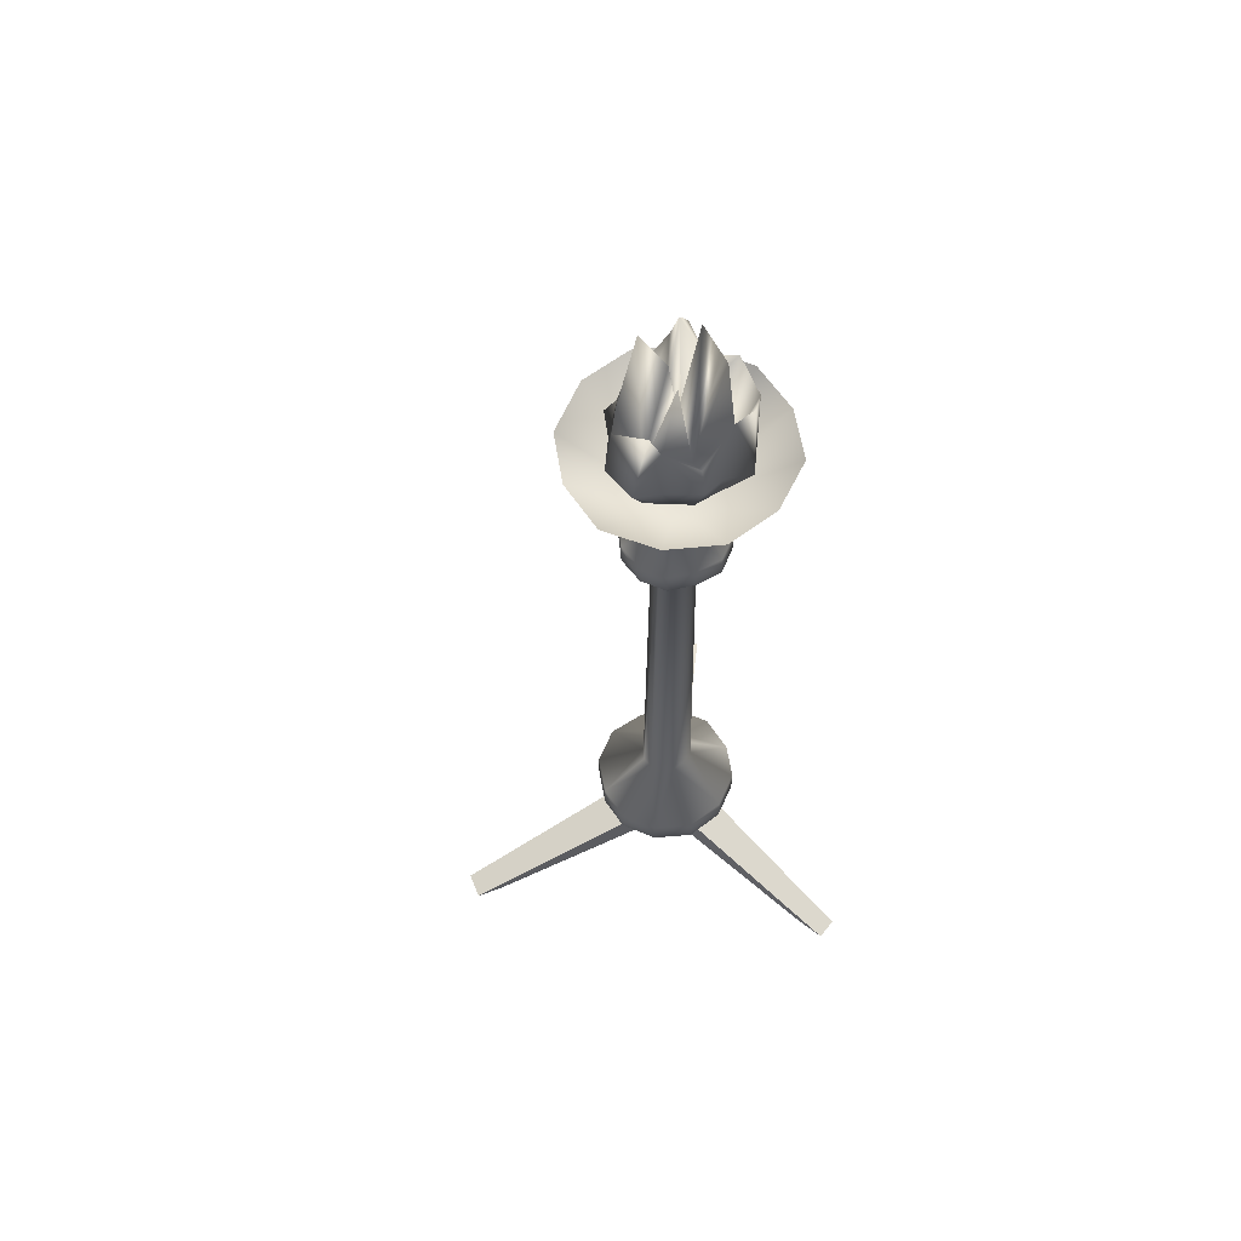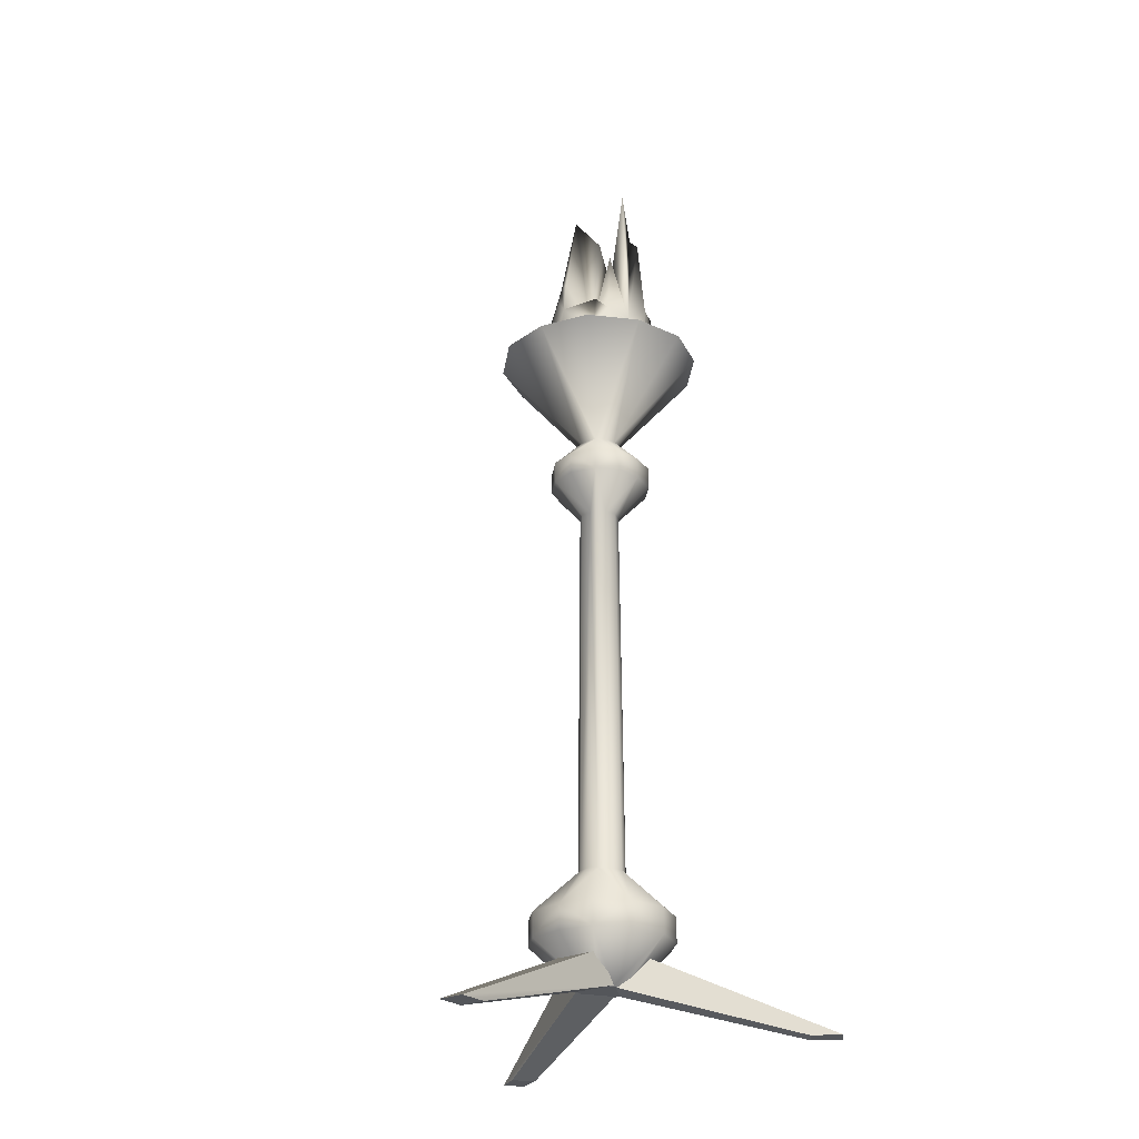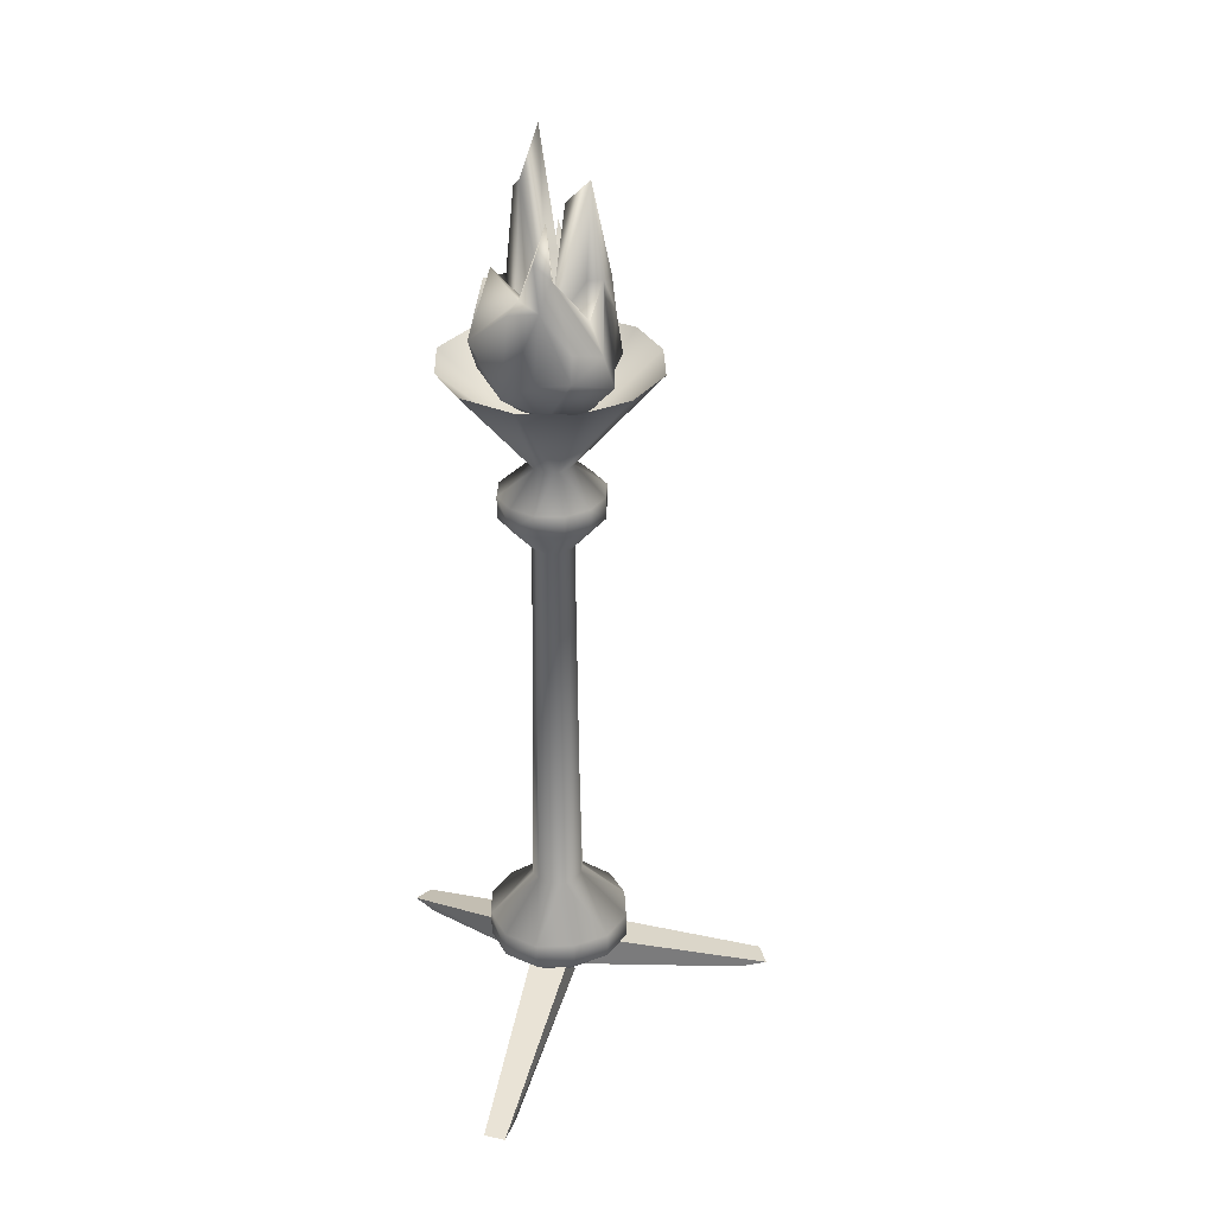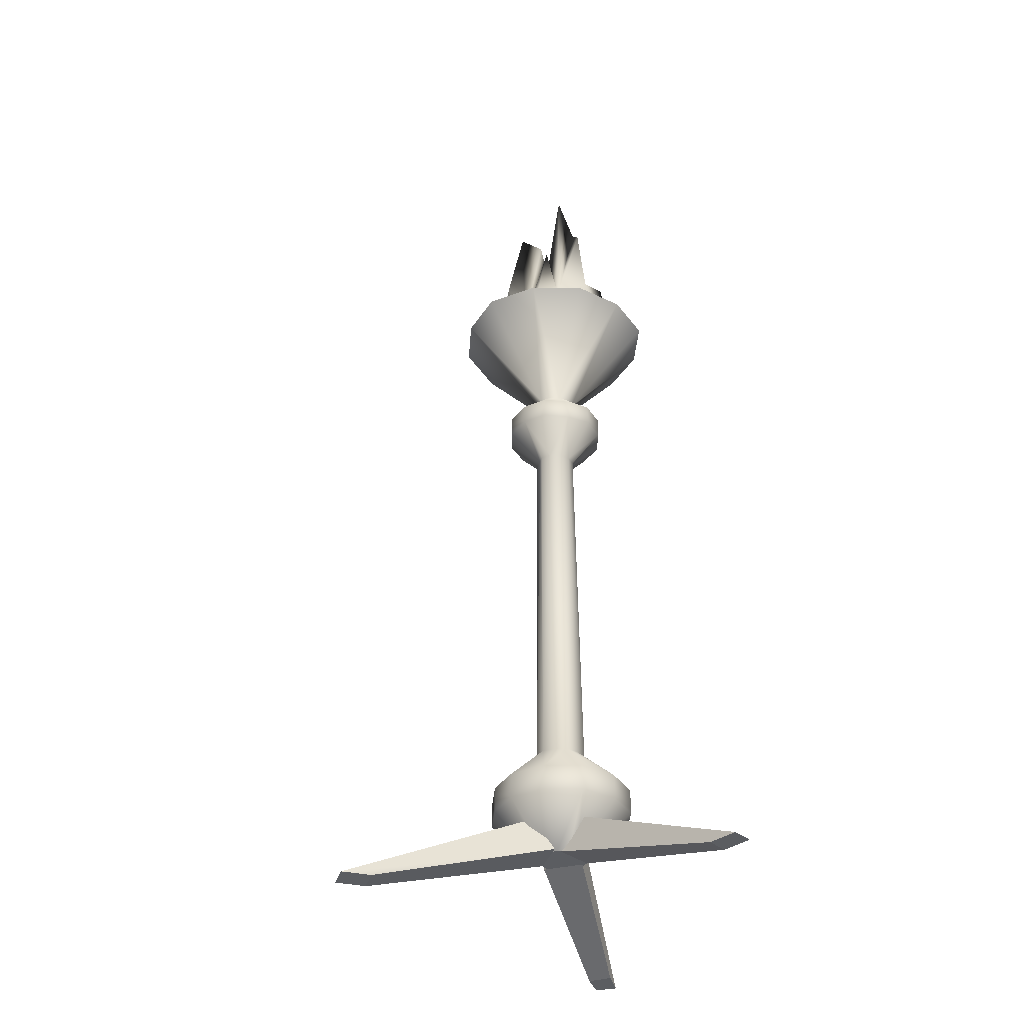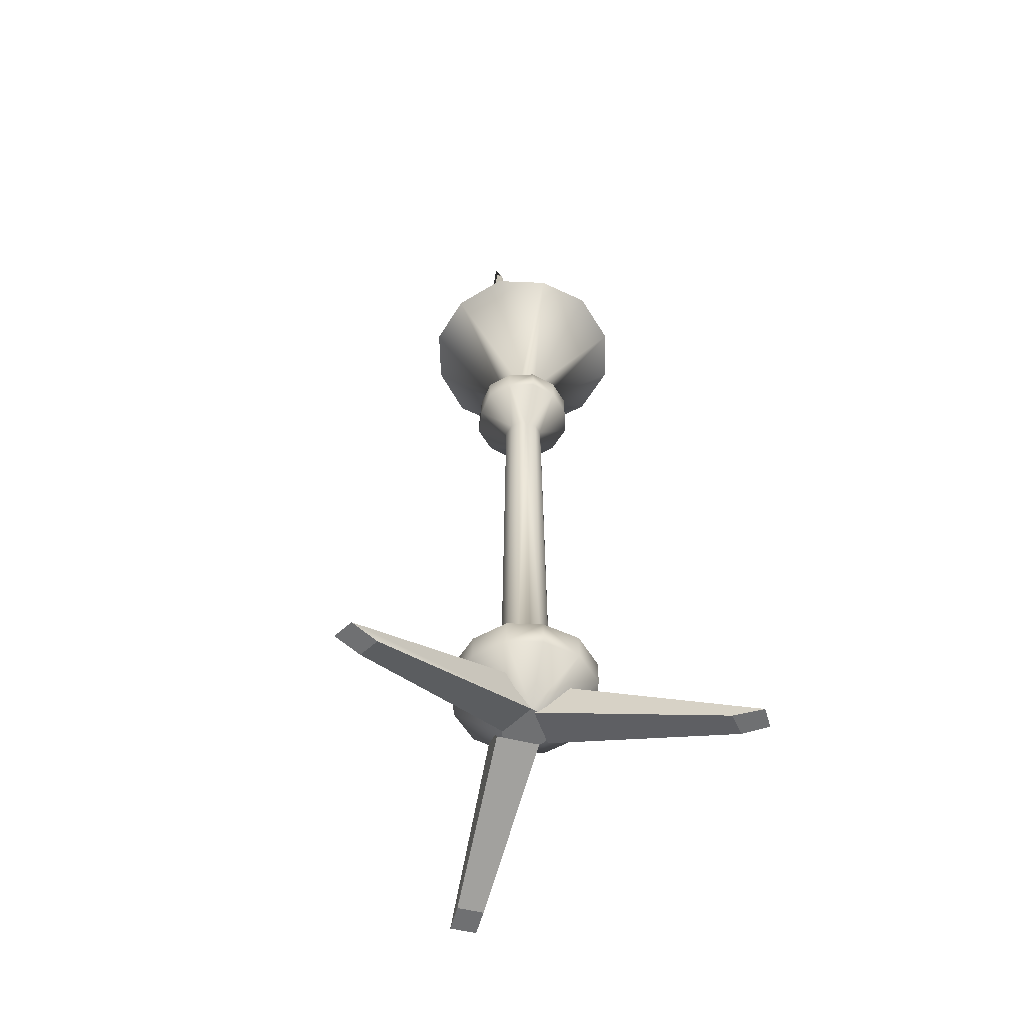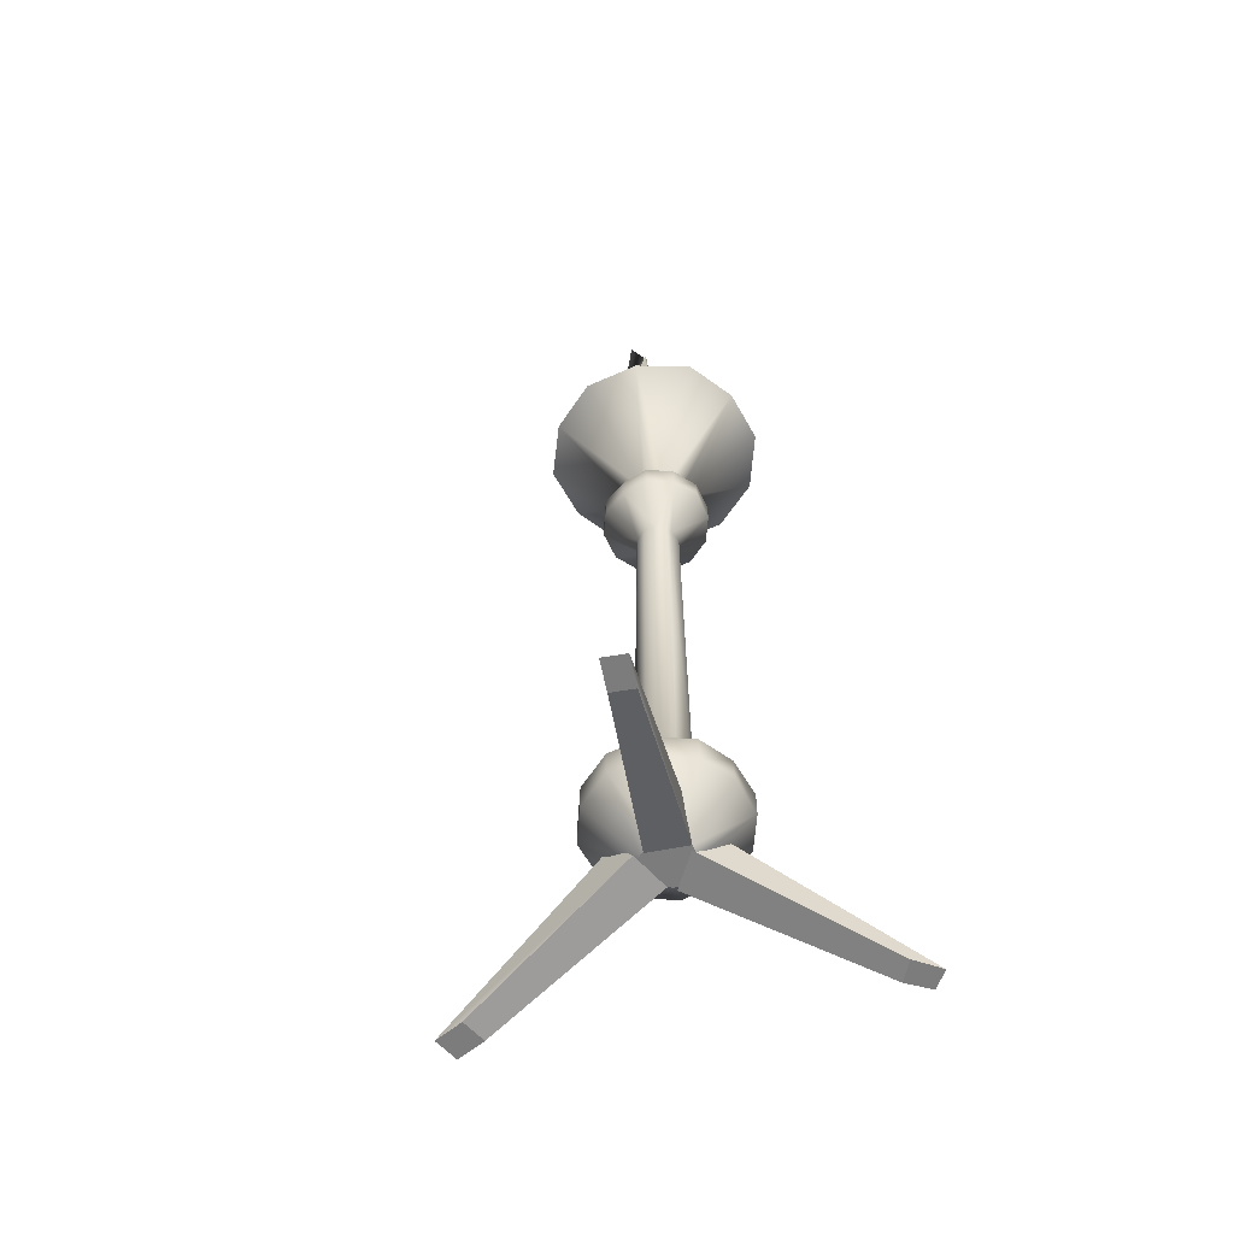
<metadata>
{"format":"obj","ext":"obj","renderer":"f3d","projection":"perspective","resolution":1024,"background":"white","views":[{"elev":60.3,"azim":158.4,"up":"+Y"},{"elev":-25.2,"azim":127.0,"up":"+Y"},{"elev":31.9,"azim":-13.8,"up":"+Y"},{"elev":-36.2,"azim":163.9,"up":"+Y"},{"elev":-54.9,"azim":-104.6,"up":"+Y"},{"elev":-58.8,"azim":-139.0,"up":"+Y"}]}
</metadata>
<code>
v -0.1801 4.646 -38.69
v 1.964 4.646 -37.62
v 2.321 4.646 -38.69
v 8.753 70.75 -33.69
v -0.1801 61.82 -38.69
v 9.825 70.75 -38.69
v 5.894 8.934 -35.12
v 6.609 8.934 -38.69
v 6.609 11.44 -38.69
v 5.894 11.44 -35.12
v 1.964 15.72 -37.62
v 2.321 15.72 -38.69
v 1.606 52.88 -38.69
v 1.606 52.88 -37.62
v 4.108 56.1 -36.19
v 4.822 56.1 -38.69
v 4.822 58.24 -38.69
v 4.108 58.24 -36.19
v 1.606 61.1 -37.62
v 1.606 61.1 -38.69
v 0.8918 4.646 -36.55
v 4.822 70.75 -29.76
v 3.393 8.934 -32.62
v 3.393 11.44 -32.62
v 0.8918 15.72 -36.55
v 0.8918 52.88 -36.9
v 2.321 56.1 -34.4
v 2.321 58.24 -34.4
v 0.8918 61.1 -36.9
v -0.1801 4.646 -36.19
v -0.1801 70.75 -28.33
v -0.1801 8.934 -31.9
v -0.1801 11.44 -31.9
v -0.1801 15.72 -36.19
v -0.1801 52.88 -36.55
v -0.1801 56.1 -33.69
v -0.1801 58.24 -33.69
v -0.1801 61.1 -36.55
v -1.252 4.646 -36.55
v -5.182 70.75 -29.76
v -3.753 8.934 -32.62
v -3.753 11.44 -32.62
v -1.252 15.72 -36.55
v -1.252 52.88 -36.9
v -2.681 56.1 -34.4
v -2.681 58.24 -34.4
v -1.252 61.1 -36.9
v -2.324 4.646 -37.62
v -9.113 70.75 -33.69
v -6.254 8.934 -35.12
v -6.254 11.44 -35.12
v -2.324 15.72 -37.62
v -1.967 52.88 -37.62
v -4.468 56.1 -36.19
v -4.468 58.24 -36.19
v -1.967 61.1 -37.62
v -2.681 4.646 -38.69
v -10.18 70.75 -38.69
v -6.969 8.934 -38.69
v -6.969 11.44 -38.69
v -2.681 15.72 -38.69
v -1.967 52.88 -38.69
v -5.182 56.1 -38.69
v -5.182 58.24 -38.69
v -1.967 61.1 -38.69
v -2.324 4.646 -39.76
v -9.113 70.75 -43.69
v -6.254 8.934 -41.91
v -6.254 11.44 -41.91
v -2.324 15.72 -39.76
v -1.967 52.88 -39.41
v -4.468 56.1 -41.19
v -4.468 58.24 -41.19
v -1.967 61.1 -39.41
v -1.252 4.646 -40.48
v -5.182 70.75 -47.27
v -3.753 8.934 -44.41
v -3.753 11.44 -44.41
v -1.252 15.72 -40.48
v -1.252 52.88 -40.12
v -2.681 56.1 -42.98
v -2.681 58.24 -42.98
v -1.252 61.1 -40.12
v -0.1801 4.646 -40.83
v -0.1801 70.75 -48.7
v -0.1801 8.934 -45.48
v -0.1801 11.44 -45.48
v -0.1801 15.72 -40.83
v -0.1801 52.88 -40.48
v -0.1801 56.1 -43.34
v -0.1801 58.24 -43.34
v -0.1801 61.1 -40.48
v 0.8918 4.646 -40.48
v 4.822 70.75 -47.27
v 3.393 8.934 -44.41
v 3.393 11.44 -44.41
v 0.8918 15.72 -40.48
v 0.8918 52.88 -40.12
v 2.321 56.1 -42.98
v 2.321 58.24 -42.98
v 0.8918 61.1 -40.12
v 1.964 4.646 -39.76
v 8.753 70.75 -43.69
v 5.894 8.934 -41.91
v 5.894 11.44 -41.91
v 1.964 15.72 -39.76
v 1.606 52.88 -39.41
v 4.108 56.1 -41.19
v 4.108 58.24 -41.19
v 1.606 61.1 -39.41
v 18.76 0.001423 -37.62
v 3.393 7.505 -36.9
v 21.62 0.001423 -37.62
v 1.249 4.646 -36.9
v 18.76 0.001423 -40.12
v 1.249 4.646 -40.83
v 21.62 0.001423 -40.12
v 3.393 7.505 -40.83
v -8.756 0.001423 -55.13
v -0.5374 7.505 -42.62
v -10.18 0.001423 -57.63
v 0.5345 4.646 -40.48
v -10.54 0.001423 -54.06
v -11.97 0.001423 -56.56
v -3.753 7.505 -40.83
v -10.18 0.001423 -22.97
v -3.396 7.505 -36.19
v -11.61 0.001423 -20.47
v -2.324 4.646 -38.33
v -8.398 0.001423 -21.54
v 0.8918 4.646 -36.19
v -9.827 0.001423 -19.4
v -0.1801 7.505 -34.4
v 3.393 67.18 -36.55
v 4.108 67.18 -38.33
v -0.5374 65.75 -39.05
v 3.393 86.83 -38.33
v 2.678 78.61 -36.9
v -0.1801 73.25 -39.05
v 1.964 67.18 -35.12
v 2.321 72.89 -35.83
v -0.1801 67.18 -35.12
v 0.1772 73.96 -36.55
v -1.252 67.18 -35.12
v -0.8947 84.33 -36.19
v -3.039 67.18 -36.9
v -0.1801 71.82 -36.9
v -3.396 67.18 -37.98
v -1.967 76.47 -37.98
v -3.039 67.18 -41.19
v -1.609 70.39 -39.76
v -1.967 67.18 -41.91
v -1.967 86.11 -41.55
v -0.1801 67.18 -42.26
v -0.1801 90.76 -41.91
v 2.321 67.18 -41.19
v 1.249 79.32 -41.19
v 3.75 67.18 -40.48
v 1.606 84.33 -40.12
v 4.822 70.75 -35.83
v 6.251 70.75 -38.69
v 4.108 70.39 -32.97
v 0.1772 71.46 -32.26
v -2.681 70.75 -34.05
v -5.182 69.32 -35.12
v -6.612 71.11 -38.33
v -5.182 69.32 -42.62
v -2.324 70.75 -42.98
v 0.1772 72.54 -44.77
v 2.678 70.39 -42.26
v 5.18 70.75 -41.91
v 5.537 75.04 -38.33
v 4.108 77.18 -36.55
v 3.393 72.89 -34.05
v 0.5345 73.61 -33.33
v -1.967 77.18 -34.4
v -4.468 76.82 -35.47
v -7.326 73.61 -38.33
v -5.182 77.54 -41.91
v -3.039 77.54 -42.62
v -0.1801 73.61 -43.34
v 2.678 75.39 -41.91
v 3.393 76.47 -40.83
v 4.108 78.61 -36.9
v 5.18 78.25 -38.33
v 2.321 76.11 -34.4
v -0.8947 80.04 -34.4
v -2.324 81.47 -34.76
v -3.396 77.89 -35.83
v -5.182 80.04 -38.33
v -2.681 70.39 -41.19
v -2.324 85.4 -42.26
v 0.5345 74.68 -42.98
v 1.249 82.54 -41.19
v 3.75 72.54 -40.48
g C:\Program Files (x86)\Cube\pac
f 3 2 1
f 6 5 4
f 3 8 7
f 3 7 2
f 8 9 7
f 9 10 7
f 9 12 11
f 9 11 10
f 12 13 11
f 13 14 11
f 13 16 15
f 13 15 14
f 16 17 15
f 17 18 15
f 17 20 19
f 17 19 18
f 20 6 19
f 6 4 19
f 2 21 1
f 4 5 22
f 2 7 21
f 7 23 21
f 7 10 24
f 7 24 23
f 10 11 24
f 11 25 24
f 11 14 26
f 11 26 25
f 14 15 26
f 15 27 26
f 15 18 28
f 15 28 27
f 18 19 28
f 19 29 28
f 19 4 22
f 19 22 29
f 21 30 1
f 22 5 31
f 21 23 32
f 21 32 30
f 23 24 32
f 24 33 32
f 24 25 34
f 24 34 33
f 25 26 34
f 26 35 34
f 26 27 36
f 26 36 35
f 27 28 36
f 28 37 36
f 28 29 38
f 28 38 37
f 29 22 38
f 22 31 38
f 30 39 1
f 31 5 40
f 30 32 39
f 32 41 39
f 32 33 42
f 32 42 41
f 33 34 42
f 34 43 42
f 34 35 44
f 34 44 43
f 35 36 44
f 36 45 44
f 36 37 46
f 36 46 45
f 37 38 46
f 38 47 46
f 38 31 40
f 38 40 47
f 39 48 1
f 40 5 49
f 39 41 50
f 39 50 48
f 41 42 50
f 42 51 50
f 42 43 52
f 42 52 51
f 43 44 52
f 44 53 52
f 44 45 54
f 44 54 53
f 45 46 54
f 46 55 54
f 46 47 56
f 46 56 55
f 47 40 56
f 40 49 56
f 48 57 1
f 49 5 58
f 48 50 57
f 50 59 57
f 50 51 60
f 50 60 59
f 51 52 60
f 52 61 60
f 52 53 62
f 52 62 61
f 53 54 62
f 54 63 62
f 54 55 64
f 54 64 63
f 55 56 64
f 56 65 64
f 56 49 58
f 56 58 65
f 57 66 1
f 58 5 67
f 57 59 68
f 57 68 66
f 59 60 68
f 60 69 68
f 60 61 70
f 60 70 69
f 61 62 70
f 62 71 70
f 62 63 72
f 62 72 71
f 63 64 72
f 64 73 72
f 64 65 74
f 64 74 73
f 65 58 74
f 58 67 74
f 66 75 1
f 67 5 76
f 66 68 75
f 68 77 75
f 68 69 78
f 68 78 77
f 69 70 78
f 70 79 78
f 70 71 80
f 70 80 79
f 71 72 80
f 72 81 80
f 72 73 82
f 72 82 81
f 73 74 82
f 74 83 82
f 74 67 76
f 74 76 83
f 75 84 1
f 76 5 85
f 75 77 86
f 75 86 84
f 77 78 86
f 78 87 86
f 78 79 88
f 78 88 87
f 79 80 88
f 80 89 88
f 80 81 90
f 80 90 89
f 81 82 90
f 82 91 90
f 82 83 92
f 82 92 91
f 83 76 92
f 76 85 92
f 84 93 1
f 85 5 94
f 84 86 93
f 86 95 93
f 86 87 96
f 86 96 95
f 87 88 96
f 88 97 96
f 88 89 98
f 88 98 97
f 89 90 98
f 90 99 98
f 90 91 100
f 90 100 99
f 91 92 100
f 92 101 100
f 92 85 94
f 92 94 101
f 93 102 1
f 94 5 103
f 93 95 104
f 93 104 102
f 95 96 104
f 96 105 104
f 96 97 106
f 96 106 105
f 97 98 106
f 98 107 106
f 98 99 108
f 98 108 107
f 99 100 108
f 100 109 108
f 100 101 110
f 100 110 109
f 101 94 110
f 94 103 110
f 102 3 1
f 103 5 6
f 102 104 3
f 104 8 3
f 104 105 9
f 104 9 8
f 105 106 9
f 106 12 9
f 106 107 13
f 106 13 12
f 107 108 13
f 108 16 13
f 108 109 17
f 108 17 16
f 109 110 17
f 110 20 17
f 110 103 6
f 110 6 20
f 113 112 111
f 112 114 111
f 111 114 115
f 114 116 115
f 115 116 117
f 116 118 117
f 117 118 113
f 118 112 113
f 117 113 115
f 113 111 115
f 121 120 119
f 120 122 119
f 119 122 123
f 122 57 123
f 123 57 124
f 57 125 124
f 124 125 121
f 125 120 121
f 124 121 123
f 121 119 123
f 128 127 126
f 127 129 126
f 126 129 130
f 129 131 130
f 130 131 132
f 131 133 132
f 132 133 128
f 133 127 128
f 132 128 130
f 128 126 130
f 136 135 134
f 139 138 137
f 136 134 140
f 139 141 138
f 136 140 142
f 139 143 141
f 136 142 144
f 139 145 143
f 136 144 146
f 139 147 145
f 136 146 148
f 139 149 147
f 136 148 150
f 139 151 149
f 136 150 152
f 139 153 151
f 136 152 154
f 139 155 153
f 136 154 156
f 139 157 155
f 136 156 158
f 139 159 157
f 136 158 135
f 139 137 159
f 135 161 160
f 135 160 134
f 134 160 140
f 160 162 140
f 140 162 163
f 140 163 142
f 142 163 144
f 163 164 144
f 144 164 165
f 144 165 146
f 146 165 148
f 165 166 148
f 148 166 167
f 148 167 150
f 150 167 152
f 167 168 152
f 152 168 169
f 152 169 154
f 154 169 156
f 169 170 156
f 156 170 171
f 156 171 158
f 158 171 135
f 171 161 135
f 161 172 160
f 172 173 160
f 160 173 174
f 160 174 162
f 162 174 163
f 174 175 163
f 163 175 176
f 163 176 164
f 164 176 165
f 176 177 165
f 165 177 178
f 165 178 166
f 166 178 167
f 178 179 167
f 167 179 180
f 167 180 168
f 168 180 169
f 180 181 169
f 169 181 182
f 169 182 170
f 170 182 171
f 182 183 171
f 171 183 172
f 171 172 161
f 172 185 184
f 172 184 173
f 173 184 174
f 184 186 174
f 174 186 187
f 174 187 175
f 175 187 176
f 187 188 176
f 176 188 189
f 176 189 177
f 177 189 178
f 189 190 178
f 178 190 191
f 178 191 179
f 179 191 180
f 191 192 180
f 180 192 193
f 180 193 181
f 181 193 182
f 193 194 182
f 182 194 195
f 182 195 183
f 183 195 172
f 195 185 172
f 185 137 184
f 137 138 184
f 184 138 141
f 184 141 186
f 186 141 187
f 141 143 187
f 187 143 145
f 187 145 188
f 188 145 189
f 145 147 189
f 189 147 149
f 189 149 190
f 190 149 191
f 149 151 191
f 191 151 153
f 191 153 192
f 192 153 193
f 153 155 193
f 193 155 157
f 193 157 194
f 194 157 195
f 157 159 195
f 195 159 137
f 195 137 185

</code>
